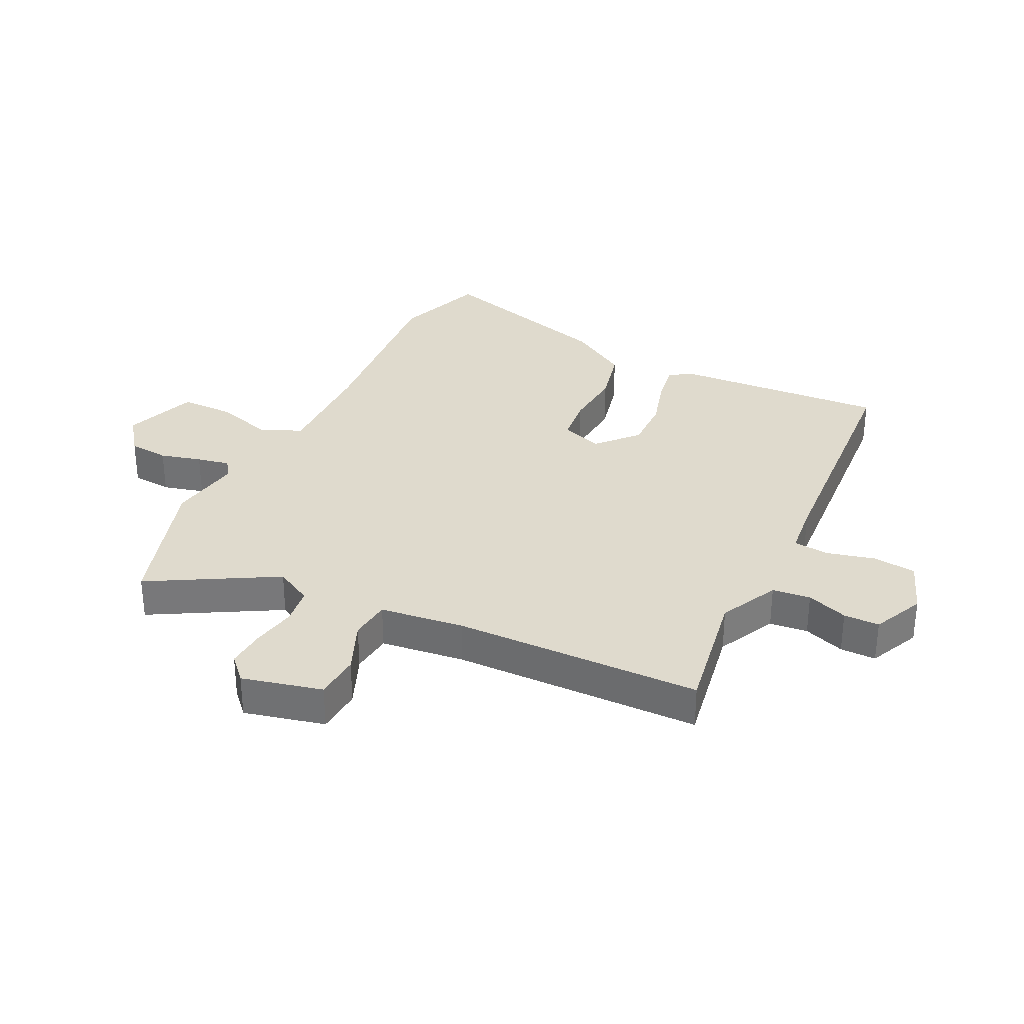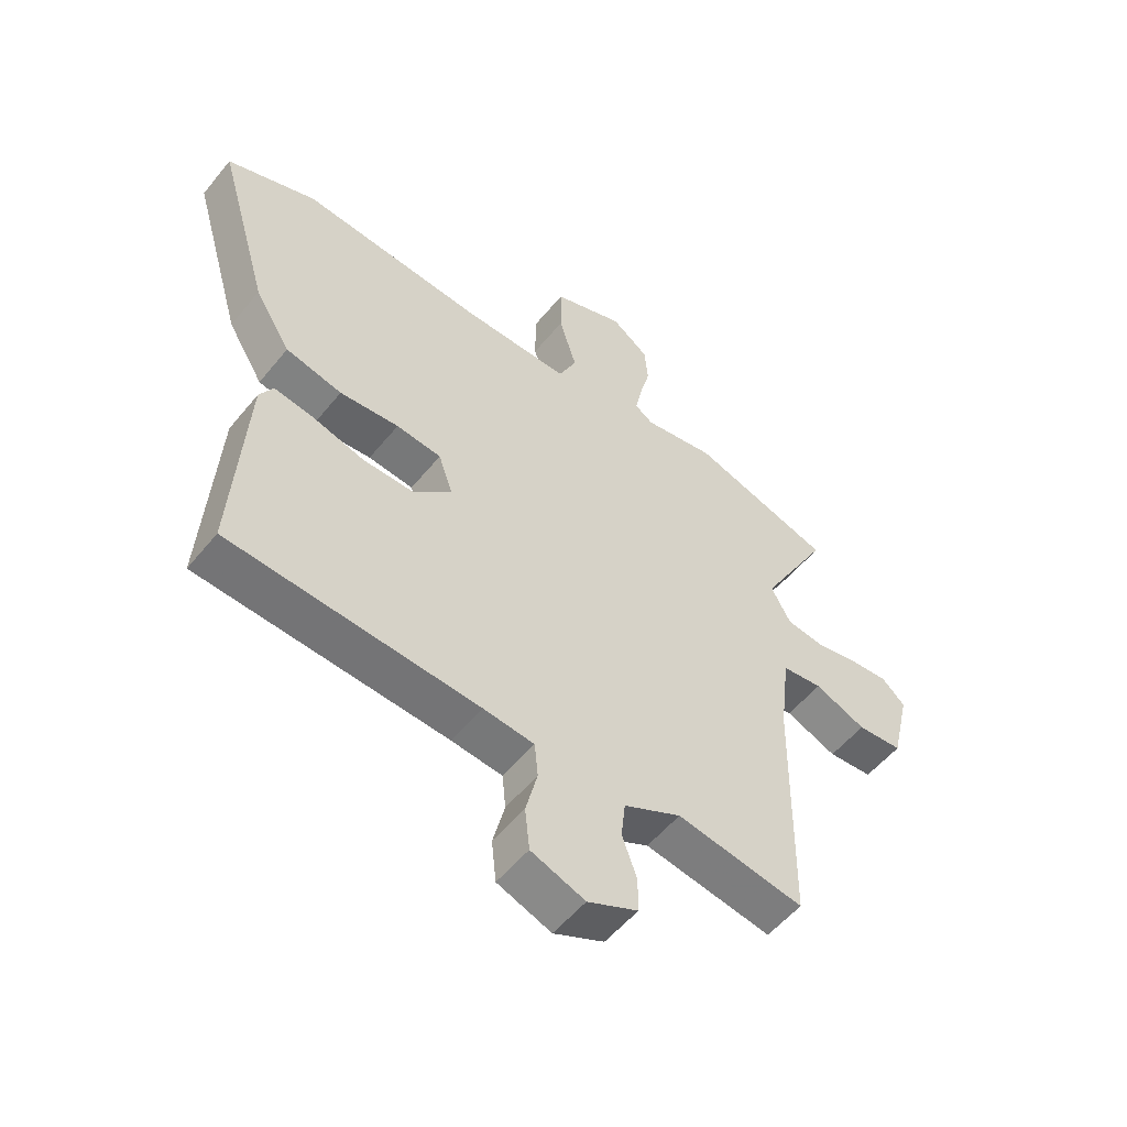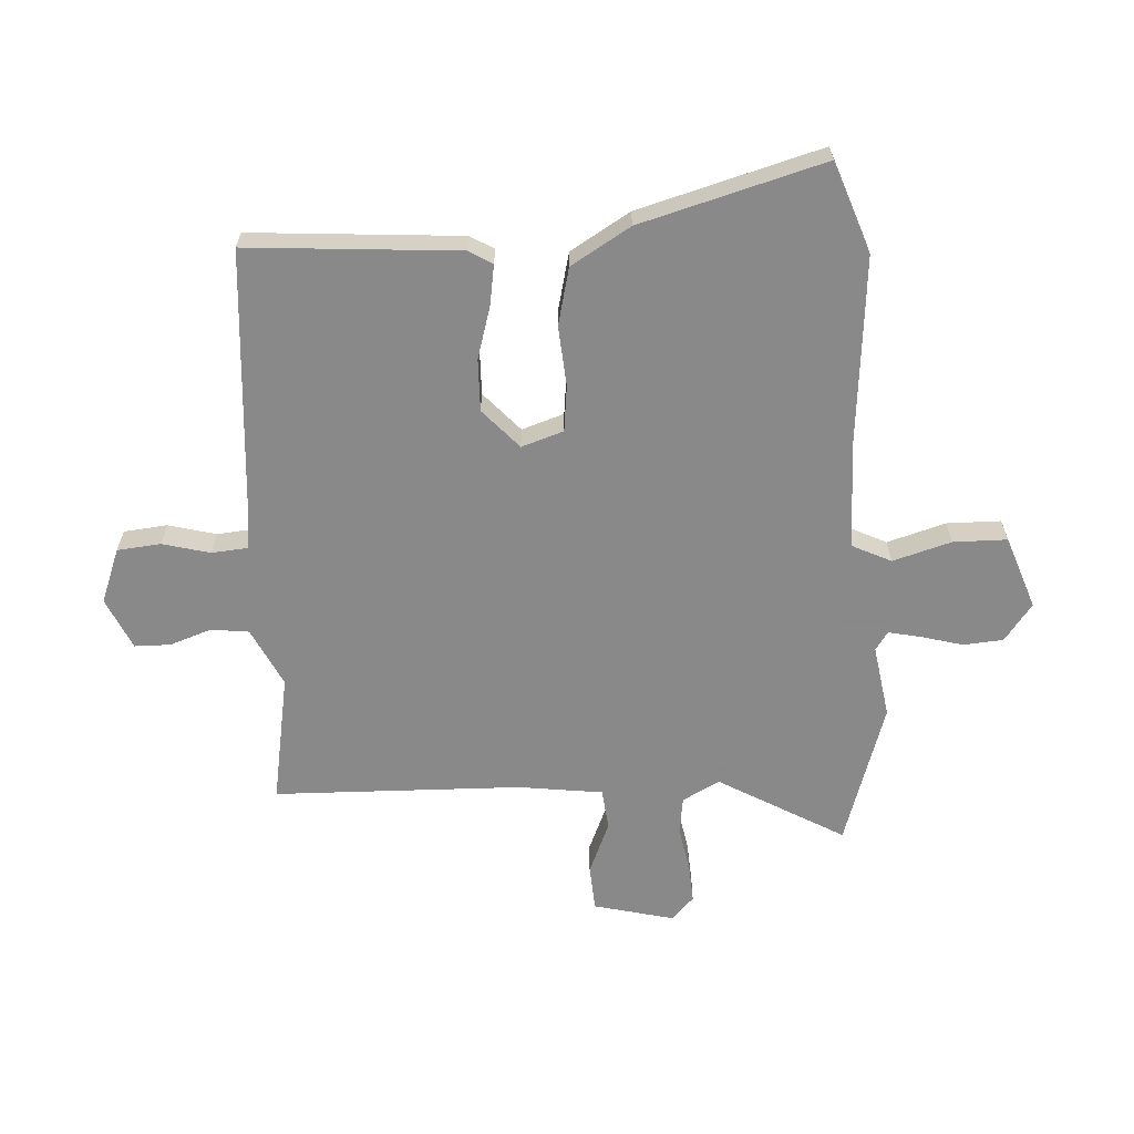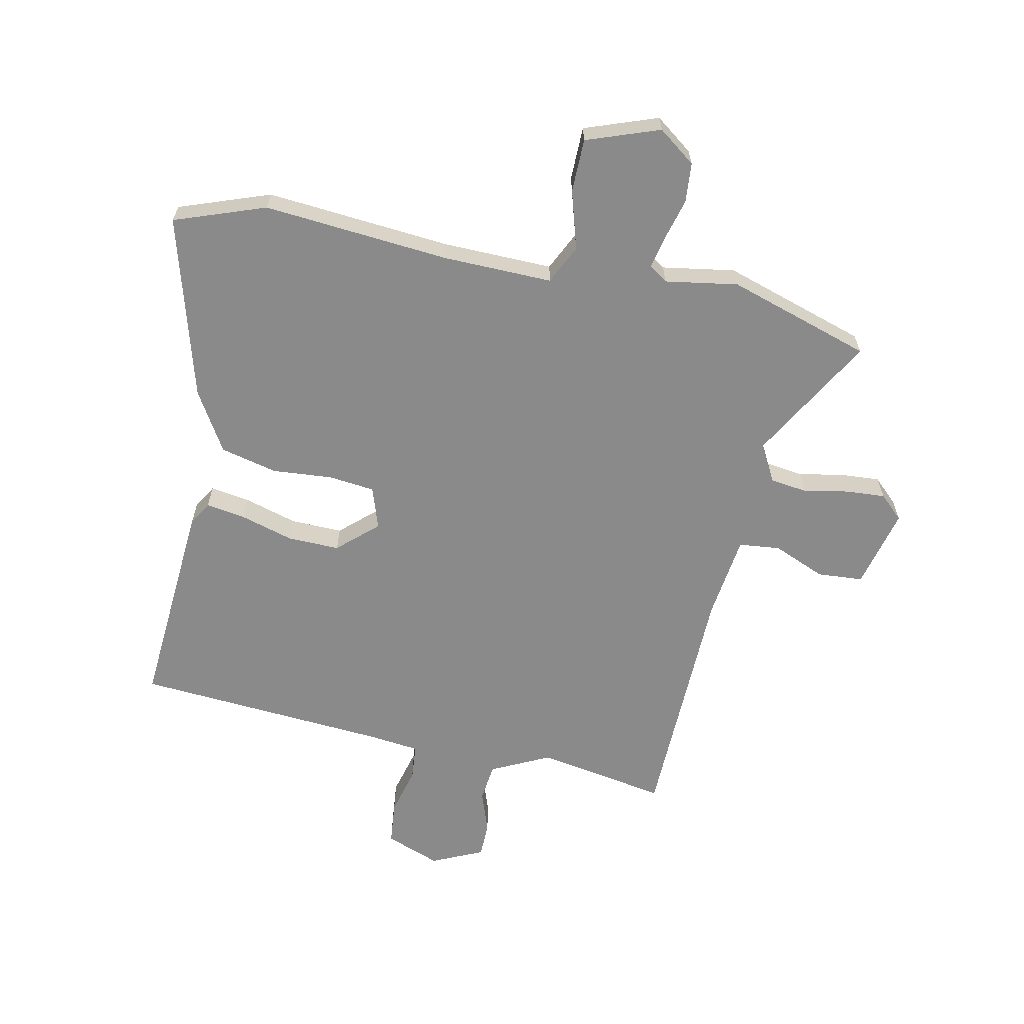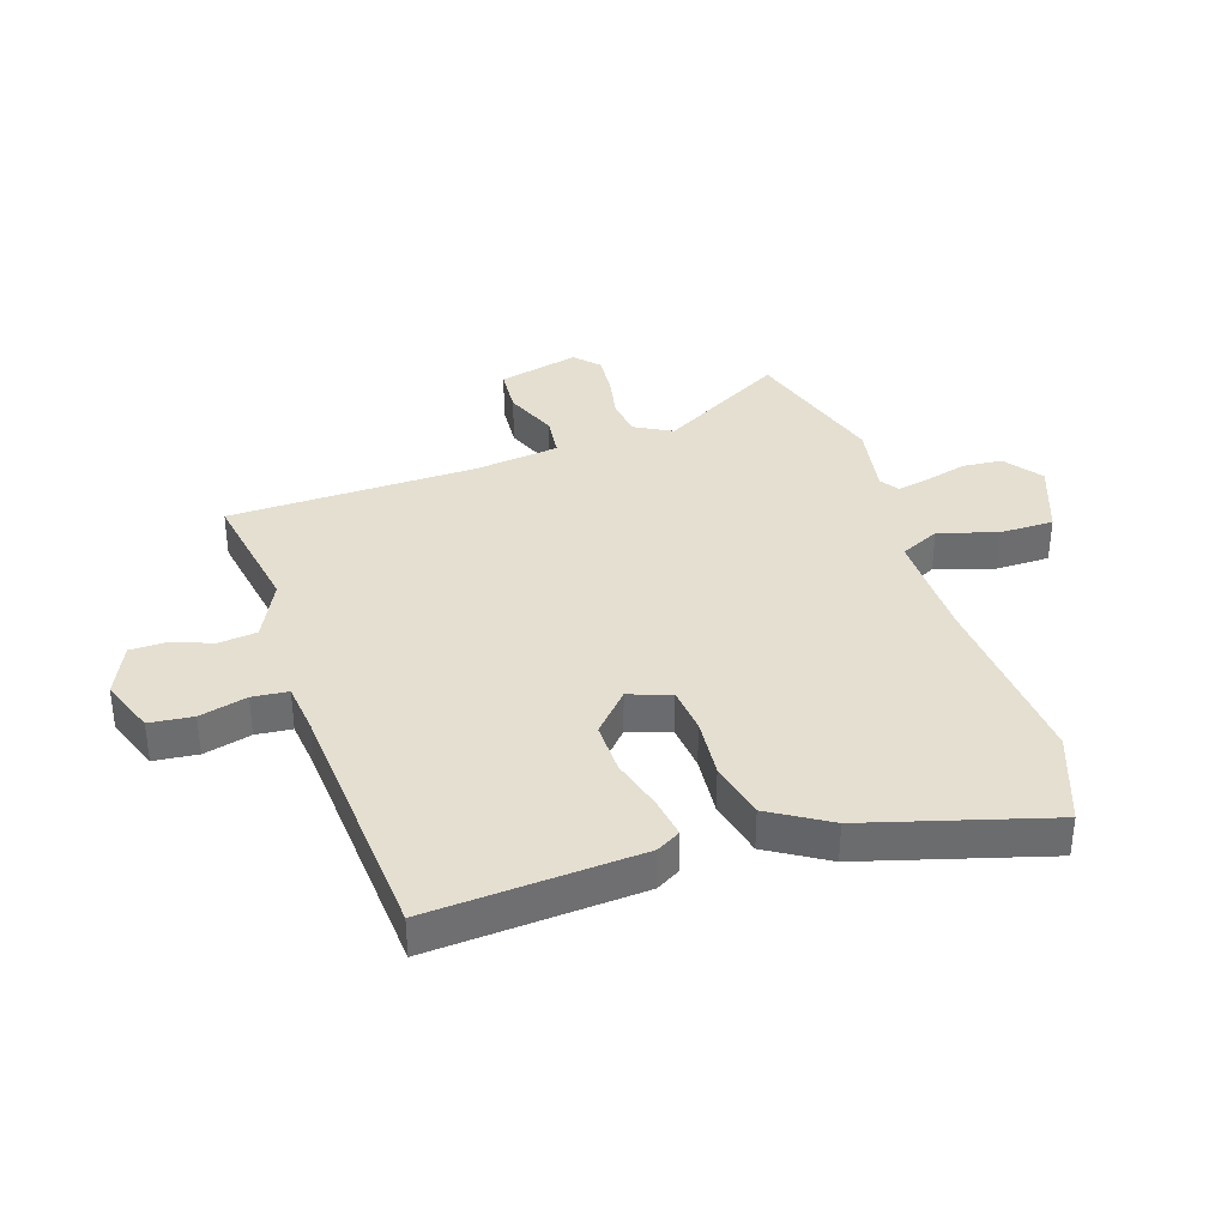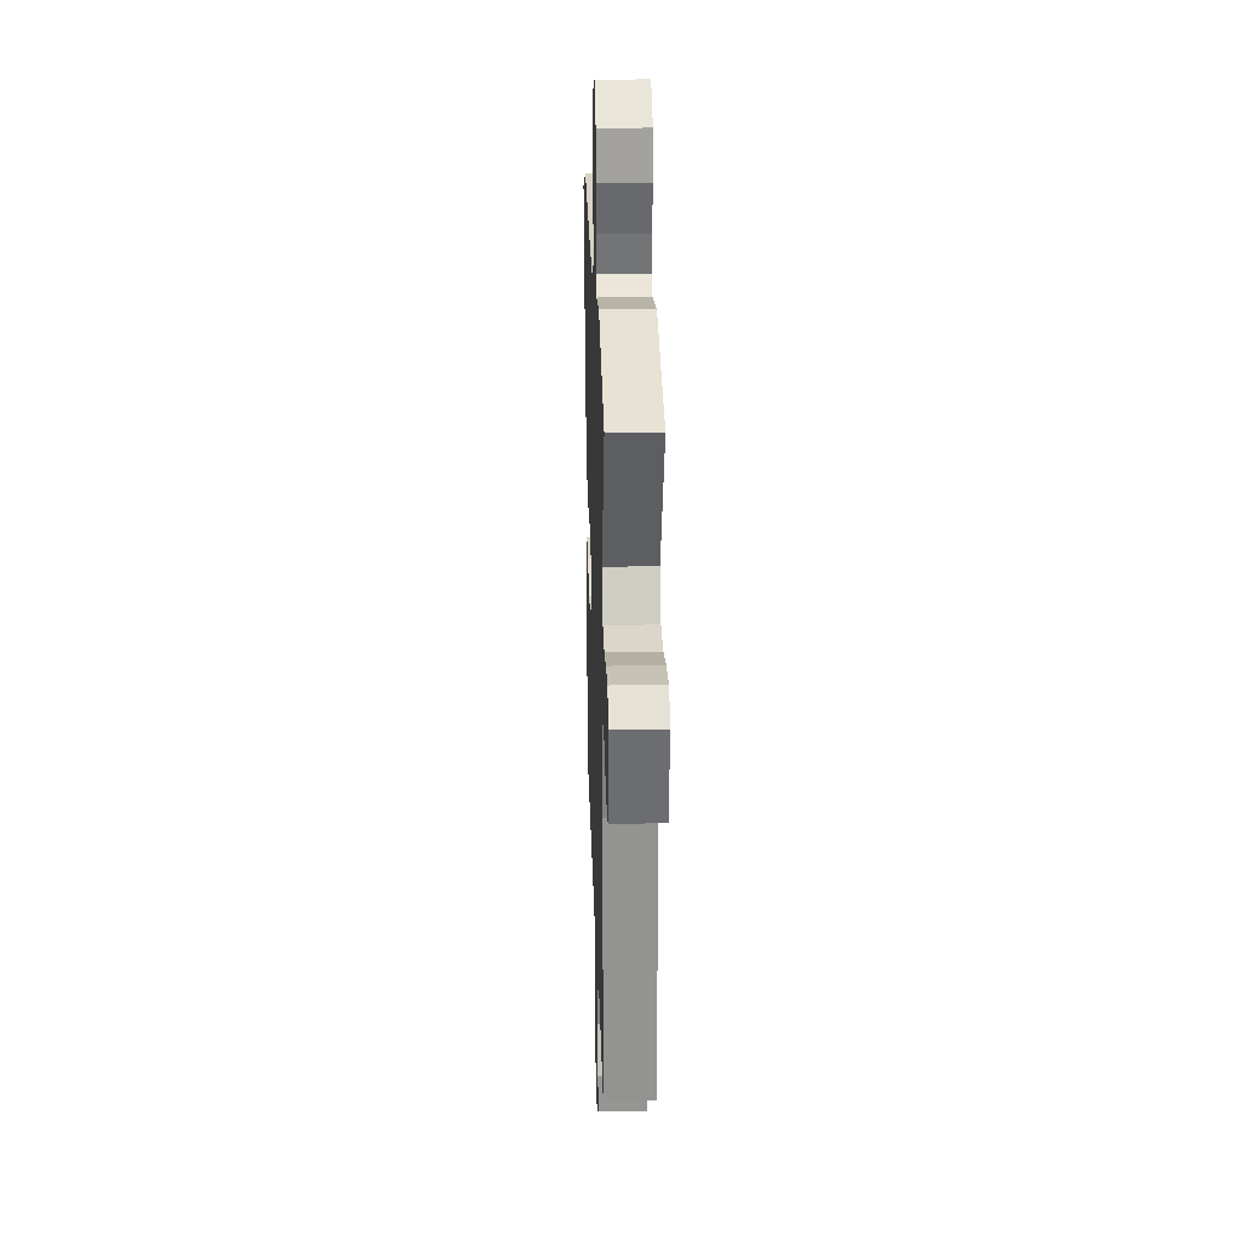
<metadata>
{"format":"obj","ext":"obj","renderer":"f3d","projection":"perspective","resolution":1024,"background":"white","views":[{"elev":32.7,"azim":115.8,"up":"+Y"},{"elev":-54.3,"azim":-38.3,"up":"+Z"},{"elev":-63.3,"azim":-87.3,"up":"+Y"},{"elev":-63.6,"azim":-12.3,"up":"+Y"},{"elev":36.6,"azim":-108.4,"up":"+Y"},{"elev":22.8,"azim":88.2,"up":"+Z"}]}
</metadata>
<code>
v -0.525 0.07 -0.457
v -0.503 0.07 -0.104
v -0.48 0.07 -0.064
v -0.413 0.07 -0.074
v -0.324 0.07 -0.099
v -0.237 0.07 -0.1
v -0.172 0.07 -0.04
v -0.196 0.07 0.03
v -0.273 0.07 0.038
v -0.374 0.07 0.029
v -0.47 0.07 0.051
v -0.531 0.07 0.15
v -0.62 0.07 0.456
v -0.468 0.07 0.512
v -0.156 0.07 0.488
v 0.028 0.07 0.486
v 0.059 0.07 0.552
v 0.029 0.07 0.65
v 0.029 0.07 0.74
v 0.151 0.07 0.785
v 0.214 0.07 0.739
v 0.22 0.07 0.672
v 0.202 0.07 0.603
v 0.191 0.07 0.548
v 0.222 0.07 0.527
v 0.344 0.07 0.548
v 0.585 0.07 0.474
v 0.467 0.07 0.263
v 0.501 0.07 0.201
v 0.564 0.07 0.193
v 0.639 0.07 0.208
v 0.705 0.07 0.213
v 0.745 0.07 0.176
v 0.713 0.07 0.041
v 0.636 0.07 0.035
v 0.548 0.07 0.071
v 0.479 0.07 0.063
v 0.462 0.07 -0.078
v 0.456 0.07 -0.494
v 0.238 0.07 -0.458
v 0.14 0.07 -0.507
v 0.133 0.07 -0.571
v 0.158 0.07 -0.64
v 0.158 0.07 -0.7
v 0.072 0.07 -0.74
v -0.02 0.07 -0.706
v -0.028 0.07 -0.633
v -0.008 0.07 -0.553
v -0.014 0.07 -0.493
v -0.101 0.07 -0.484
v -0.525 0 -0.457
v -0.503 0 -0.104
v -0.48 0 -0.064
v -0.413 0 -0.074
v -0.324 0 -0.099
v -0.237 0 -0.1
v -0.172 0 -0.04
v -0.196 0 0.03
v -0.273 0 0.038
v -0.374 0 0.029
v -0.47 0 0.051
v -0.531 0 0.15
v -0.62 0 0.456
v -0.468 0 0.512
v -0.156 0 0.488
v 0.028 0 0.486
v 0.059 0 0.552
v 0.029 0 0.65
v 0.029 0 0.74
v 0.151 0 0.785
v 0.214 0 0.739
v 0.22 0 0.672
v 0.202 0 0.603
v 0.191 0 0.548
v 0.222 0 0.527
v 0.344 0 0.548
v 0.585 0 0.474
v 0.467 0 0.263
v 0.501 0 0.201
v 0.564 0 0.193
v 0.639 0 0.208
v 0.705 0 0.213
v 0.745 0 0.176
v 0.713 0 0.041
v 0.636 0 0.035
v 0.548 0 0.071
v 0.479 0 0.063
v 0.462 0 -0.078
v 0.456 0 -0.494
v 0.238 0 -0.458
v 0.14 0 -0.507
v 0.133 0 -0.571
v 0.158 0 -0.64
v 0.158 0 -0.7
v 0.072 0 -0.74
v -0.02 0 -0.706
v -0.028 0 -0.633
v -0.008 0 -0.553
v -0.014 0 -0.493
v -0.101 0 -0.484
f 45 46 47 48
f 45 48 49
f 42 43 44 45
f 41 42 45 49
f 40 41 49 50
f 38 39 40
f 37 38 40 50
f 33 34 35 36
f 33 36 37
f 30 31 32 33
f 30 33 37
f 29 30 37 50
f 25 26 27 28
f 24 25 28 29
f 20 21 22 23
f 20 23 24
f 17 18 19 20
f 17 20 24
f 16 17 24 29
f 12 13 14 15
f 9 10 11 12
f 8 9 12 15
f 7 8 15 16
f 2 3 4 5
f 2 5 6
f 1 2 6
f 50 1 6 7
f 7 16 29 50
f 98 97 96 95
f 99 98 95
f 95 94 93 92
f 99 95 92 91
f 100 99 91 90
f 90 89 88
f 100 90 88 87
f 86 85 84 83
f 87 86 83
f 83 82 81 80
f 87 83 80
f 100 87 80 79
f 78 77 76 75
f 79 78 75 74
f 73 72 71 70
f 74 73 70
f 70 69 68 67
f 74 70 67
f 79 74 67 66
f 65 64 63 62
f 62 61 60 59
f 65 62 59 58
f 66 65 58 57
f 55 54 53 52
f 56 55 52
f 56 52 51
f 57 56 51 100
f 100 79 66 57
f 1 51 52 2
f 2 52 53 3
f 3 53 54 4
f 4 54 55 5
f 5 55 56 6
f 6 56 57 7
f 7 57 58 8
f 8 58 59 9
f 9 59 60 10
f 10 60 61 11
f 11 61 62 12
f 12 62 63 13
f 13 63 64 14
f 14 64 65 15
f 15 65 66 16
f 16 66 67 17
f 17 67 68 18
f 18 68 69 19
f 19 69 70 20
f 20 70 71 21
f 21 71 72 22
f 22 72 73 23
f 23 73 74 24
f 24 74 75 25
f 25 75 76 26
f 26 76 77 27
f 27 77 78 28
f 28 78 79 29
f 29 79 80 30
f 30 80 81 31
f 31 81 82 32
f 32 82 83 33
f 33 83 84 34
f 34 84 85 35
f 35 85 86 36
f 36 86 87 37
f 37 87 88 38
f 38 88 89 39
f 39 89 90 40
f 40 90 91 41
f 41 91 92 42
f 42 92 93 43
f 43 93 94 44
f 44 94 95 45
f 45 95 96 46
f 46 96 97 47
f 47 97 98 48
f 48 98 99 49
f 49 99 100 50
f 50 100 51 1

</code>
